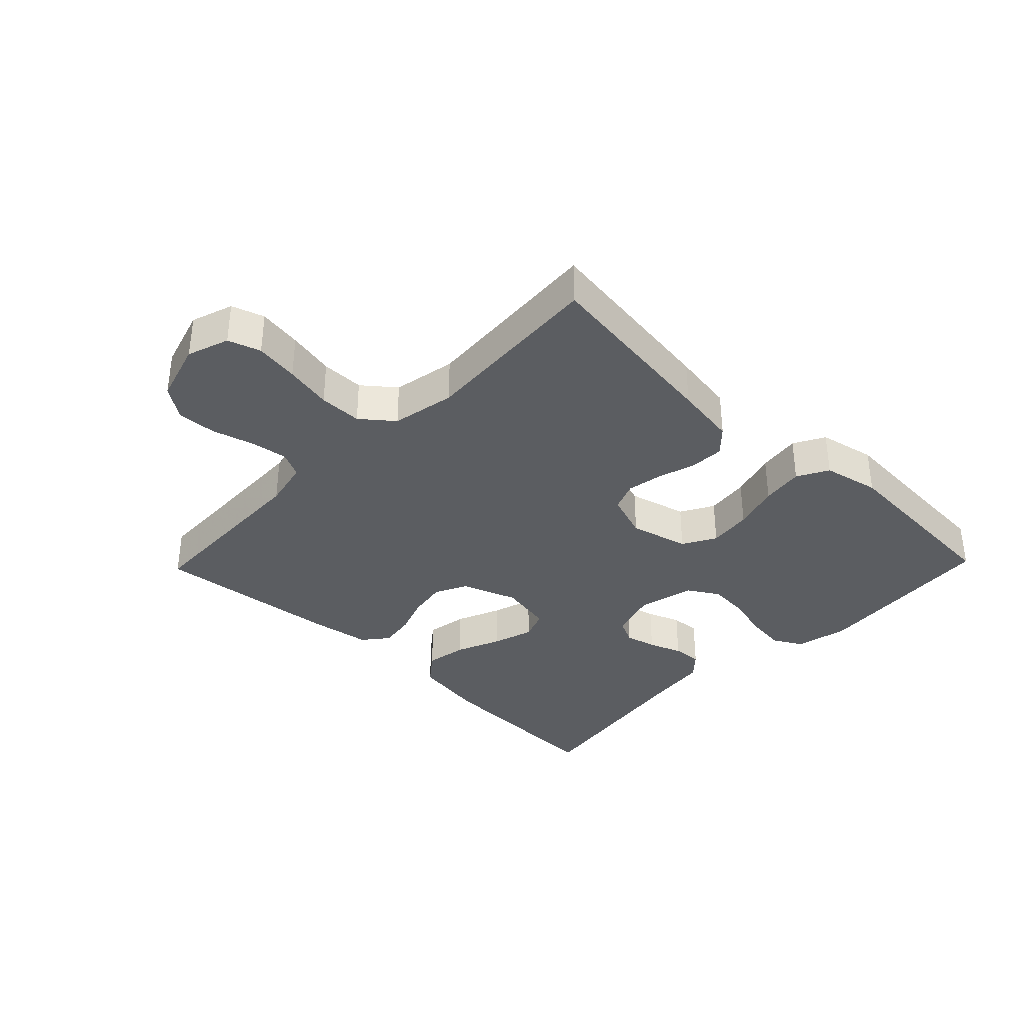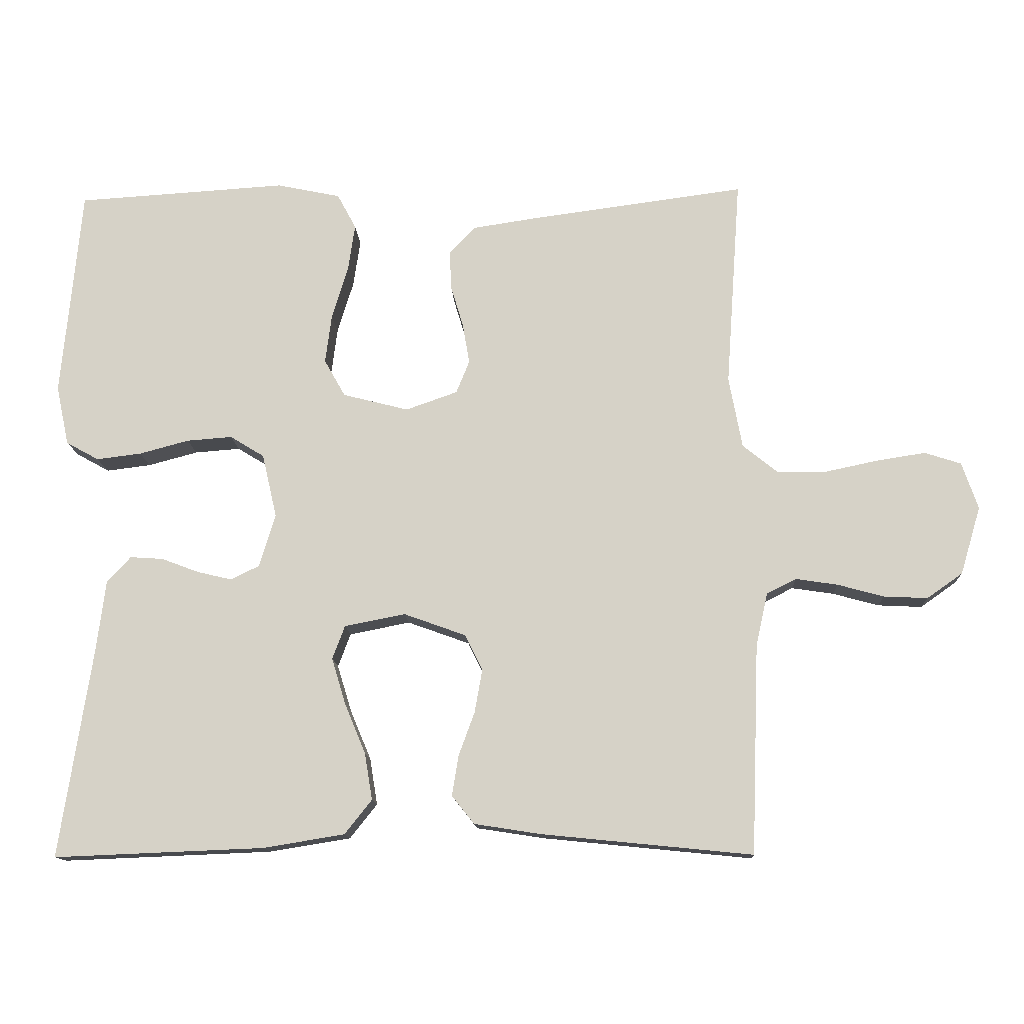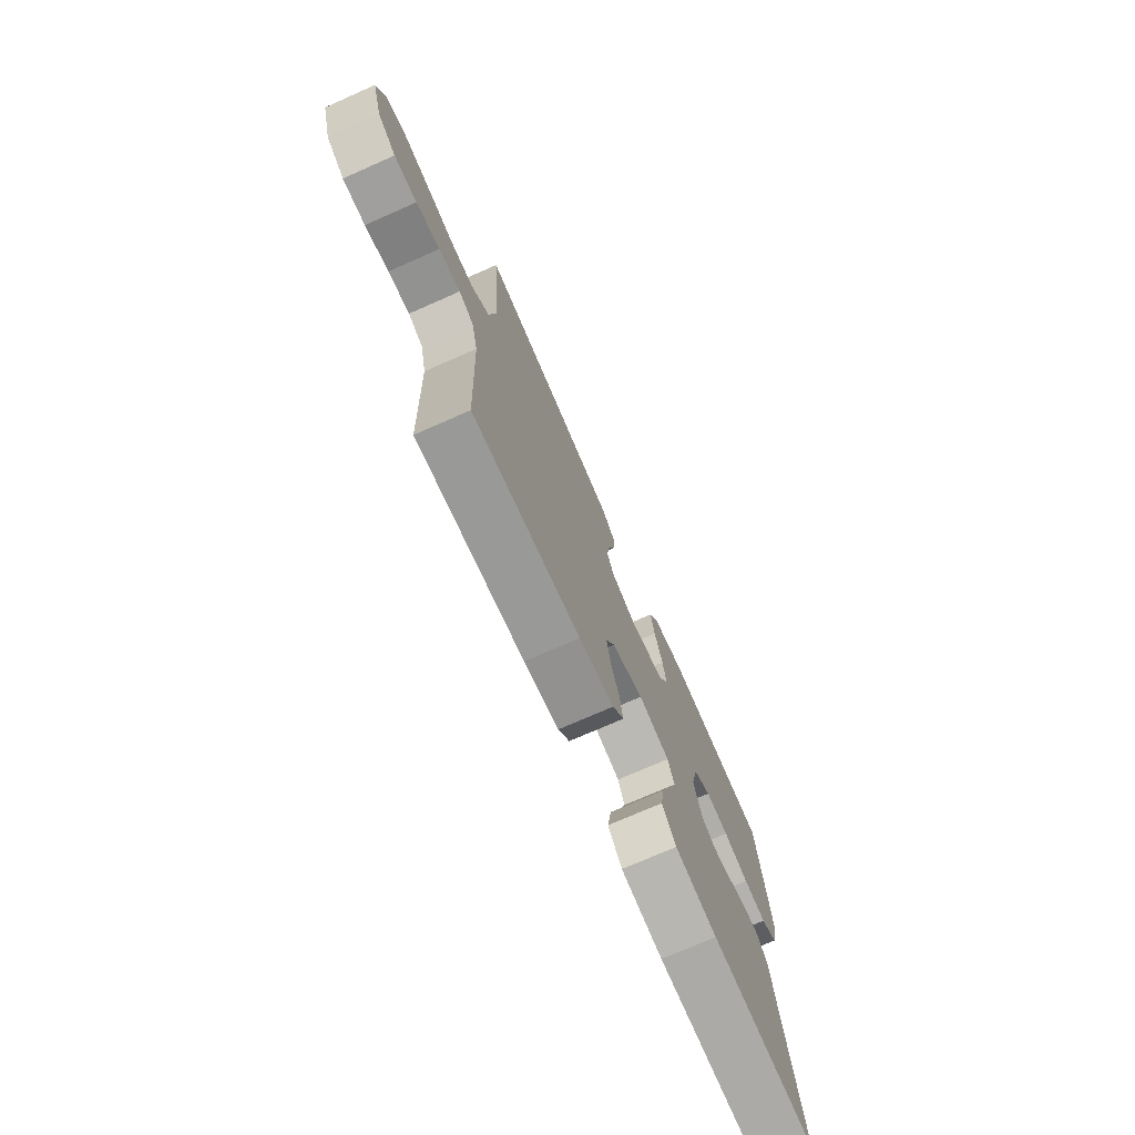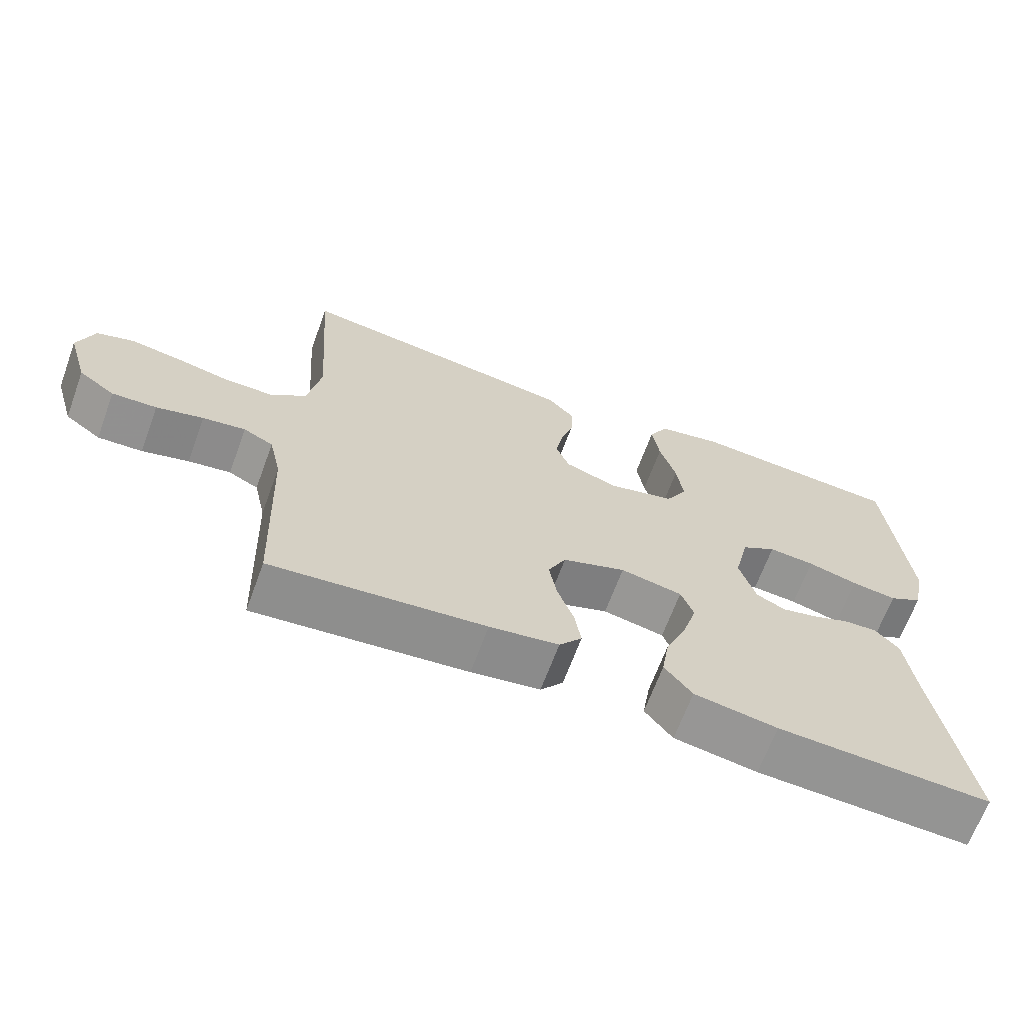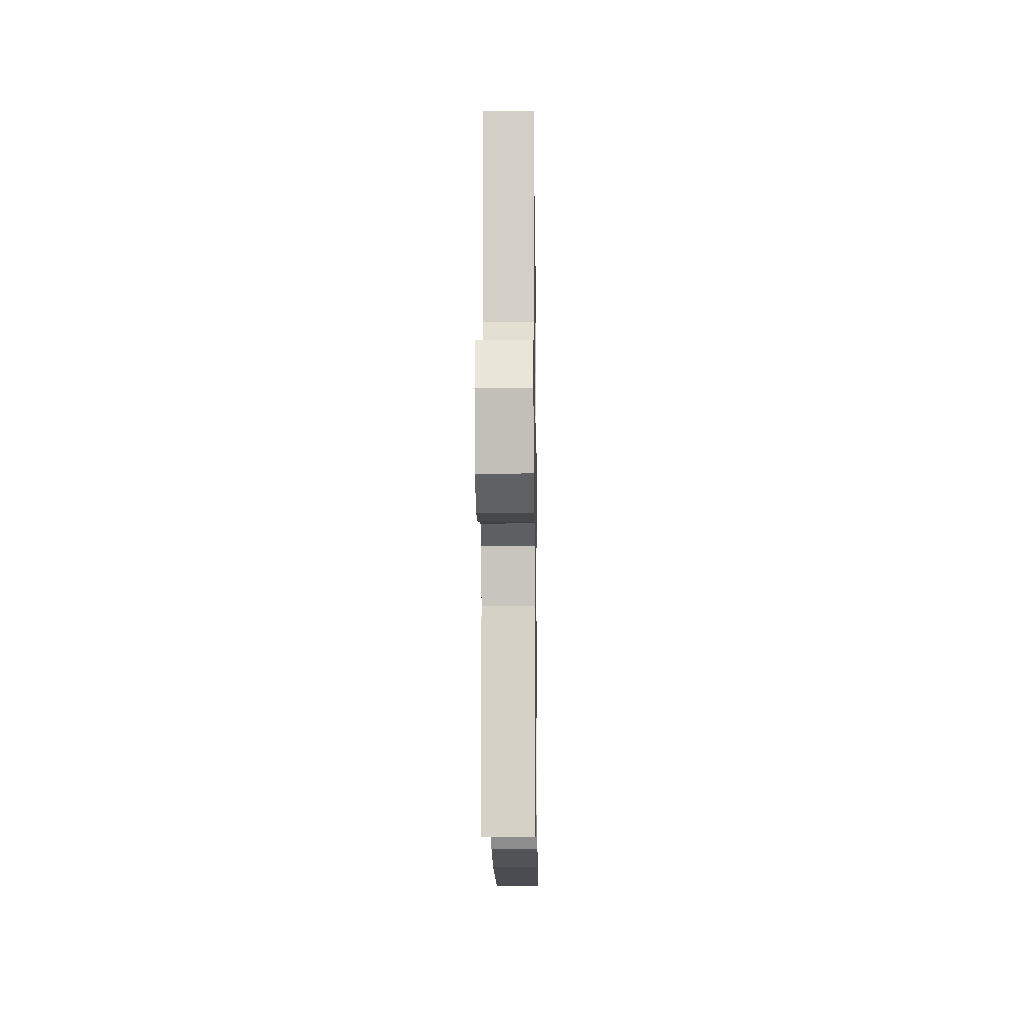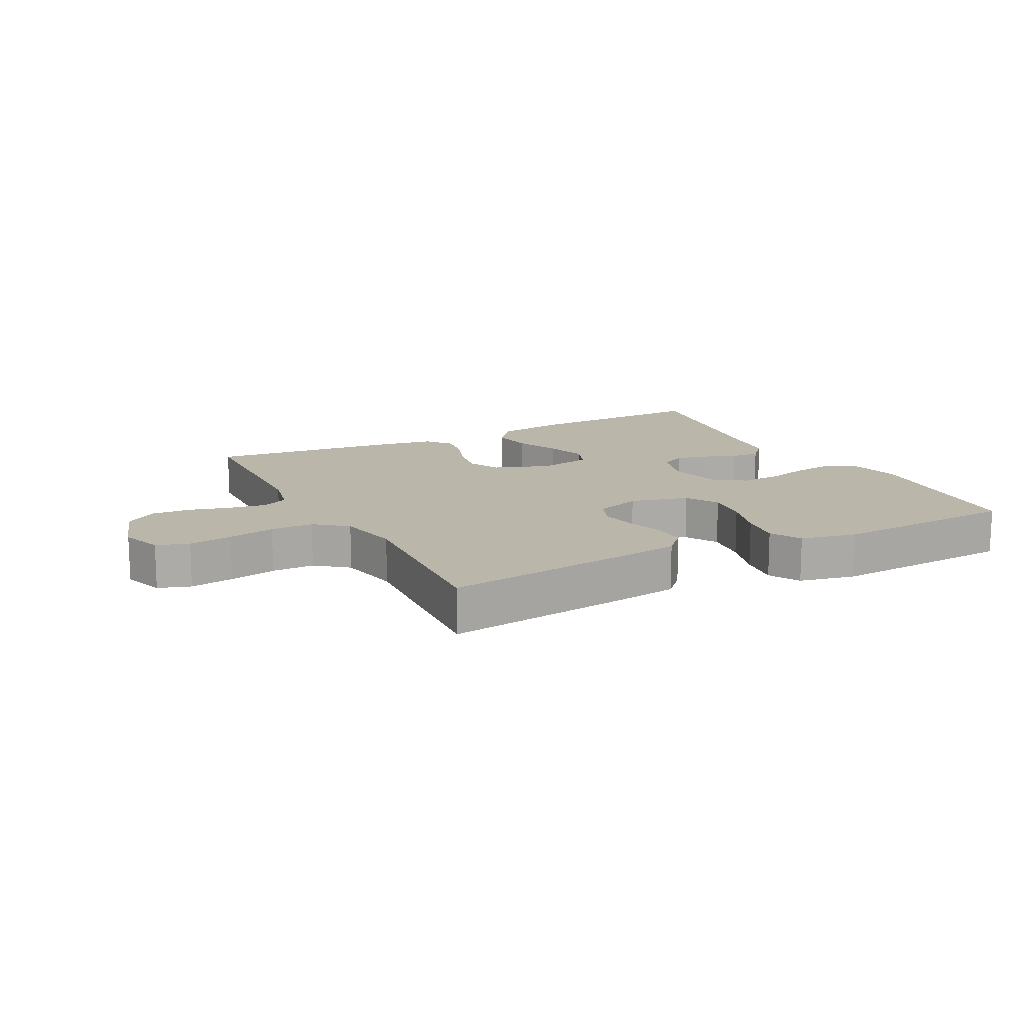
<metadata>
{"format":"obj","ext":"obj","renderer":"f3d","projection":"perspective","resolution":1024,"background":"white","views":[{"elev":-35.5,"azim":-44.0,"up":"+Y"},{"elev":-13.0,"azim":-177.3,"up":"+Z"},{"elev":-73.8,"azim":-66.2,"up":"+Z"},{"elev":-66.5,"azim":-20.2,"up":"+Z"},{"elev":-13.2,"azim":-89.2,"up":"+Z"},{"elev":14.0,"azim":-27.4,"up":"+Y"}]}
</metadata>
<code>
v 0.5 0.07 -0.5
v 0.2 0.07 -0.488
v 0.083 0.07 -0.469
v 0.044 0.07 -0.42
v 0.055 0.07 -0.353
v 0.085 0.07 -0.281
v 0.105 0.07 -0.215
v 0.087 0.07 -0.167
v 0 0.07 -0.15
v -0.089 0.07 -0.182
v -0.114 0.07 -0.233
v -0.103 0.07 -0.295
v -0.08 0.07 -0.358
v -0.071 0.07 -0.415
v -0.103 0.07 -0.455
v -0.2 0.07 -0.47
v -0.5 0.07 -0.5
v -0.511 0.07 -0.2
v -0.528 0.07 -0.124
v -0.57 0.07 -0.103
v -0.63 0.07 -0.112
v -0.696 0.07 -0.13
v -0.759 0.07 -0.133
v -0.81 0.07 -0.097
v -0.839 0.07 0
v -0.816 0.07 0.067
v -0.764 0.07 0.084
v -0.694 0.07 0.073
v -0.618 0.07 0.057
v -0.549 0.07 0.057
v -0.498 0.07 0.098
v -0.479 0.07 0.2
v -0.5 0.07 0.5
v -0.2 0.07 0.46
v -0.1 0.07 0.445
v -0.063 0.07 0.406
v -0.065 0.07 0.351
v -0.083 0.07 0.291
v -0.093 0.07 0.233
v -0.074 0.07 0.186
v 0 0.07 0.16
v 0.094 0.07 0.184
v 0.124 0.07 0.237
v 0.115 0.07 0.307
v 0.092 0.07 0.382
v 0.082 0.07 0.45
v 0.109 0.07 0.5
v 0.2 0.07 0.519
v 0.5 0.07 0.5
v 0.528 0.07 0.2
v 0.51 0.07 0.115
v 0.463 0.07 0.089
v 0.399 0.07 0.097
v 0.328 0.07 0.116
v 0.263 0.07 0.121
v 0.214 0.07 0.091
v 0.193 0.07 0
v 0.216 0.07 -0.076
v 0.257 0.07 -0.096
v 0.307 0.07 -0.084
v 0.36 0.07 -0.064
v 0.407 0.07 -0.061
v 0.441 0.07 -0.098
v 0.454 0.07 -0.2
v 0.5 0 -0.5
v 0.2 0 -0.488
v 0.083 0 -0.469
v 0.044 0 -0.42
v 0.055 0 -0.353
v 0.085 0 -0.281
v 0.105 0 -0.215
v 0.087 0 -0.167
v 0 0 -0.15
v -0.089 0 -0.182
v -0.114 0 -0.233
v -0.103 0 -0.295
v -0.08 0 -0.358
v -0.071 0 -0.415
v -0.103 0 -0.455
v -0.2 0 -0.47
v -0.5 0 -0.5
v -0.511 0 -0.2
v -0.528 0 -0.124
v -0.57 0 -0.103
v -0.63 0 -0.112
v -0.696 0 -0.13
v -0.759 0 -0.133
v -0.81 0 -0.097
v -0.839 0 0
v -0.816 0 0.067
v -0.764 0 0.084
v -0.694 0 0.073
v -0.618 0 0.057
v -0.549 0 0.057
v -0.498 0 0.098
v -0.479 0 0.2
v -0.5 0 0.5
v -0.2 0 0.46
v -0.1 0 0.445
v -0.063 0 0.406
v -0.065 0 0.351
v -0.083 0 0.291
v -0.093 0 0.233
v -0.074 0 0.186
v 0 0 0.16
v 0.094 0 0.184
v 0.124 0 0.237
v 0.115 0 0.307
v 0.092 0 0.382
v 0.082 0 0.45
v 0.109 0 0.5
v 0.2 0 0.519
v 0.5 0 0.5
v 0.528 0 0.2
v 0.51 0 0.115
v 0.463 0 0.089
v 0.399 0 0.097
v 0.328 0 0.116
v 0.263 0 0.121
v 0.214 0 0.091
v 0.193 0 0
v 0.216 0 -0.076
v 0.257 0 -0.096
v 0.307 0 -0.084
v 0.36 0 -0.064
v 0.407 0 -0.061
v 0.441 0 -0.098
v 0.454 0 -0.2
f 61 62 63 64
f 60 61 64 1
f 59 60 1 2
f 58 59 2 3
f 57 58 3 4
f 56 57 4
f 51 52 53 54
f 51 54 55
f 50 51 55
f 49 50 55
f 48 49 55 56
f 44 45 46 47
f 43 44 47 48
f 35 36 37 38
f 35 38 39
f 32 33 34 35
f 31 32 35 39
f 30 31 39 40
f 26 27 28 29
f 24 25 26 29
f 24 29 30
f 21 22 23 24
f 20 21 24 30
f 19 20 30 40
f 15 16 17 18
f 12 13 14 15
f 11 12 15 18
f 10 11 18 19
f 4 5 6
f 4 6 7
f 56 4 7
f 43 48 56 7
f 42 43 7 8
f 41 42 8 9
f 19 40 41
f 9 10 19 41
f 128 127 126 125
f 65 128 125 124
f 66 65 124 123
f 67 66 123 122
f 68 67 122 121
f 68 121 120
f 118 117 116 115
f 119 118 115
f 119 115 114
f 119 114 113
f 120 119 113 112
f 111 110 109 108
f 112 111 108 107
f 102 101 100 99
f 103 102 99
f 99 98 97 96
f 103 99 96 95
f 104 103 95 94
f 93 92 91 90
f 93 90 89 88
f 94 93 88
f 88 87 86 85
f 94 88 85 84
f 104 94 84 83
f 82 81 80 79
f 79 78 77 76
f 82 79 76 75
f 83 82 75 74
f 70 69 68
f 71 70 68
f 71 68 120
f 71 120 112 107
f 72 71 107 106
f 73 72 106 105
f 105 104 83
f 105 83 74 73
f 1 65 66 2
f 2 66 67 3
f 3 67 68 4
f 4 68 69 5
f 5 69 70 6
f 6 70 71 7
f 7 71 72 8
f 8 72 73 9
f 9 73 74 10
f 10 74 75 11
f 11 75 76 12
f 12 76 77 13
f 13 77 78 14
f 14 78 79 15
f 15 79 80 16
f 16 80 81 17
f 17 81 82 18
f 18 82 83 19
f 19 83 84 20
f 20 84 85 21
f 21 85 86 22
f 22 86 87 23
f 23 87 88 24
f 24 88 89 25
f 25 89 90 26
f 26 90 91 27
f 27 91 92 28
f 28 92 93 29
f 29 93 94 30
f 30 94 95 31
f 31 95 96 32
f 32 96 97 33
f 33 97 98 34
f 34 98 99 35
f 35 99 100 36
f 36 100 101 37
f 37 101 102 38
f 38 102 103 39
f 39 103 104 40
f 40 104 105 41
f 41 105 106 42
f 42 106 107 43
f 43 107 108 44
f 44 108 109 45
f 45 109 110 46
f 46 110 111 47
f 47 111 112 48
f 48 112 113 49
f 49 113 114 50
f 50 114 115 51
f 51 115 116 52
f 52 116 117 53
f 53 117 118 54
f 54 118 119 55
f 55 119 120 56
f 56 120 121 57
f 57 121 122 58
f 58 122 123 59
f 59 123 124 60
f 60 124 125 61
f 61 125 126 62
f 62 126 127 63
f 63 127 128 64
f 64 128 65 1

</code>
